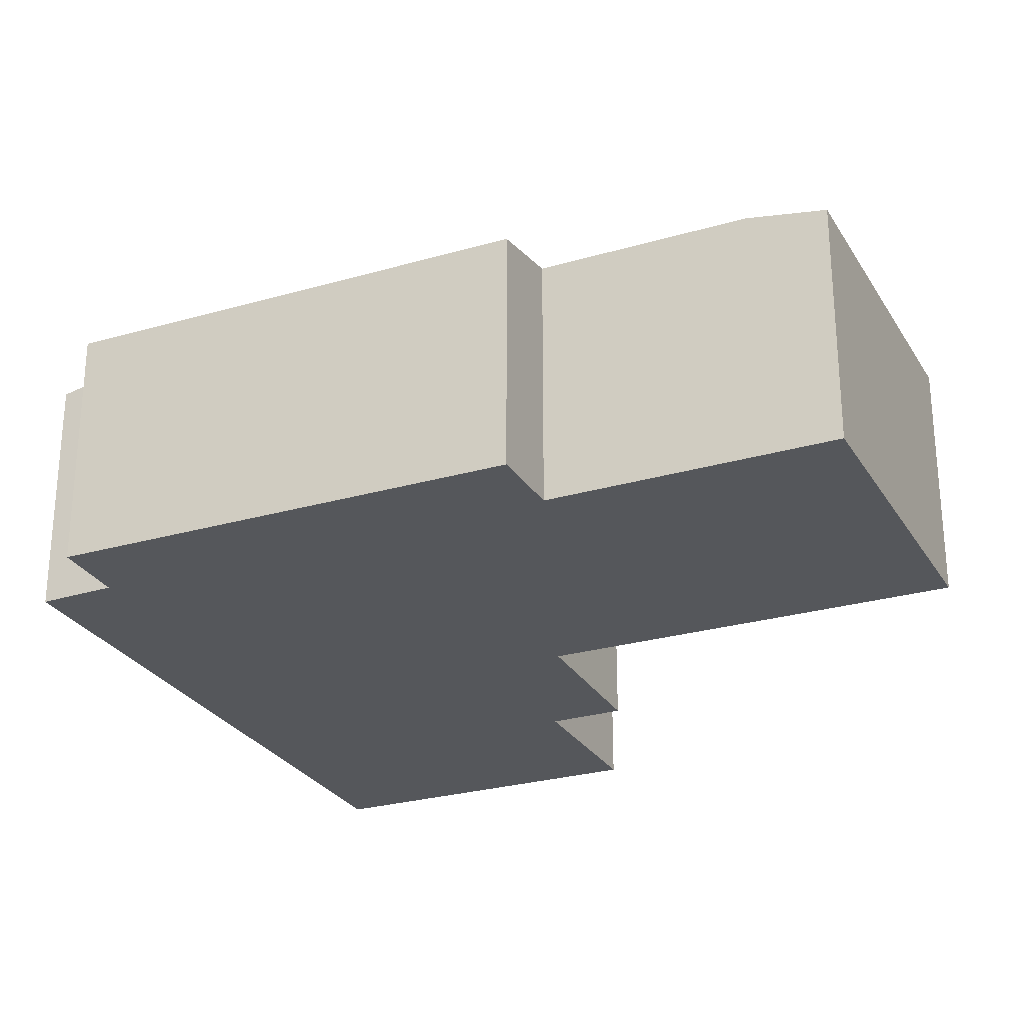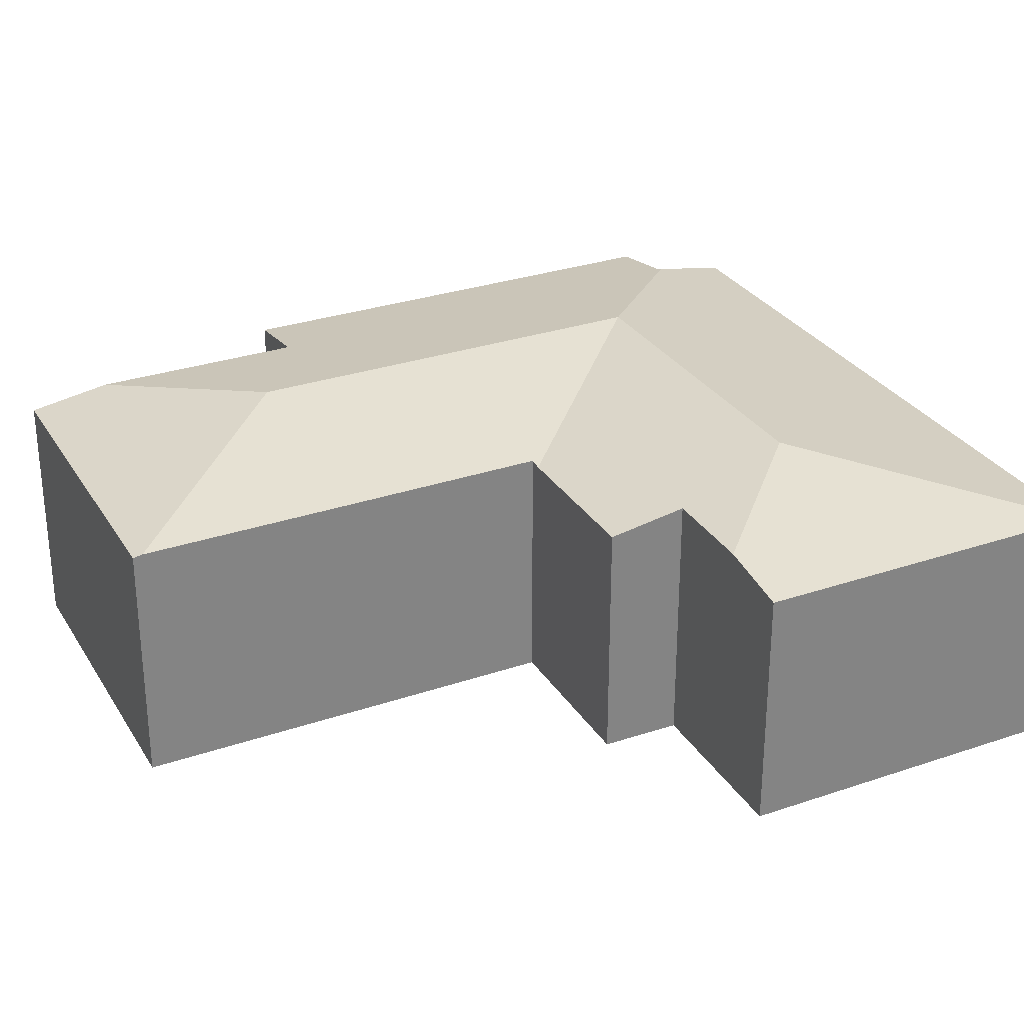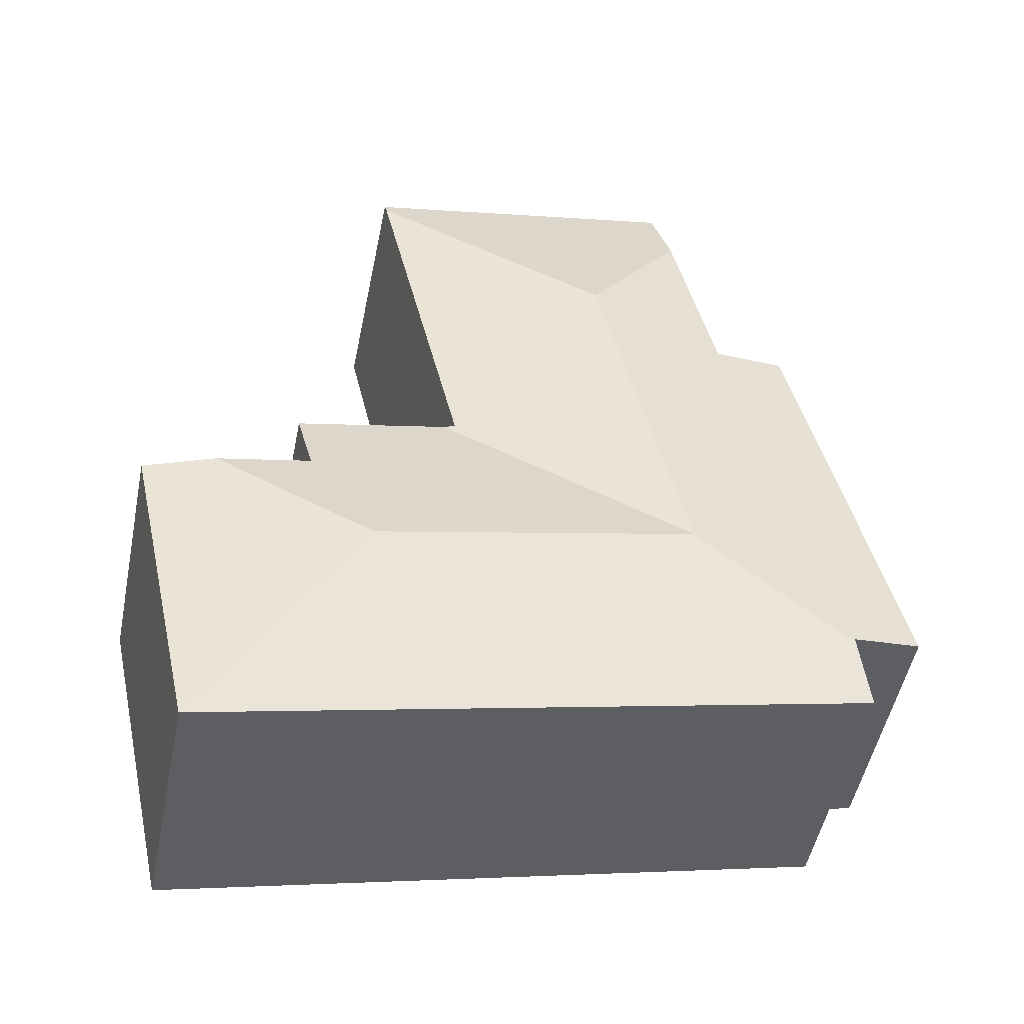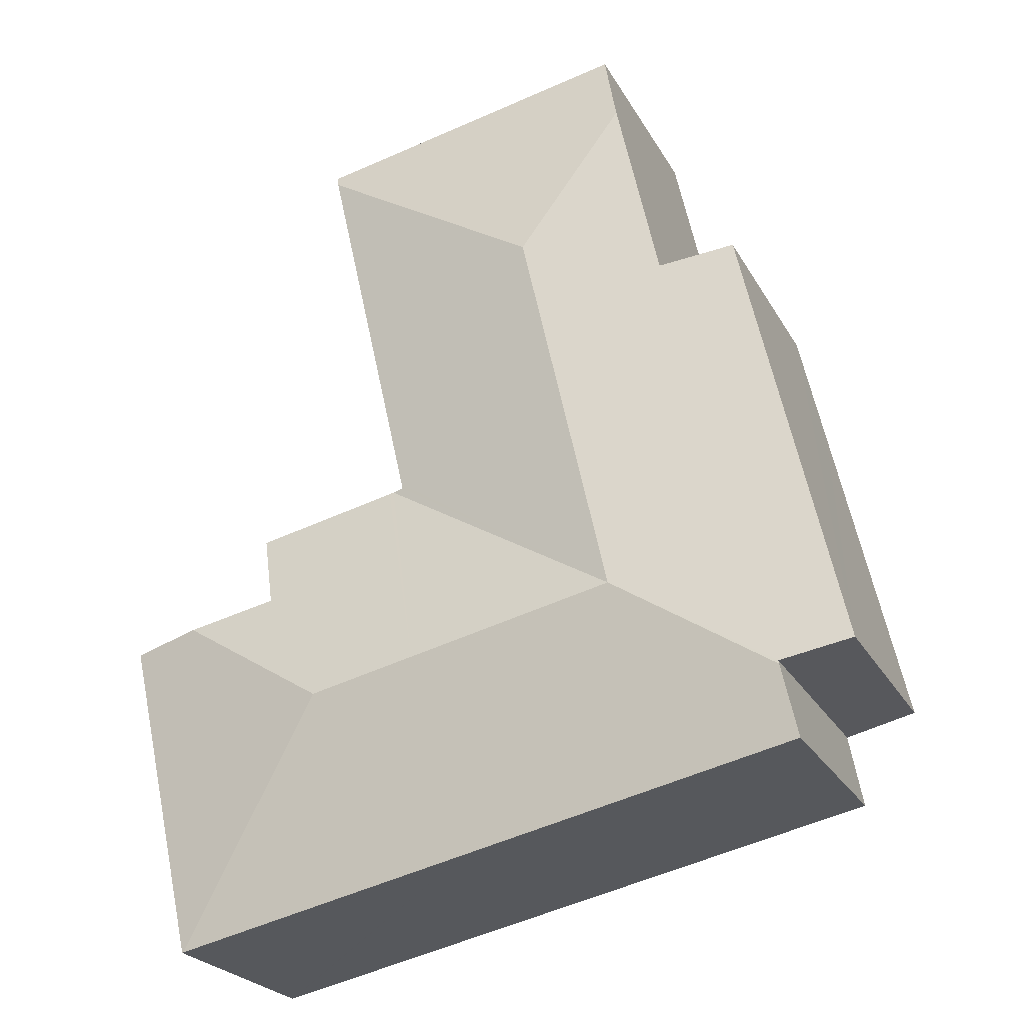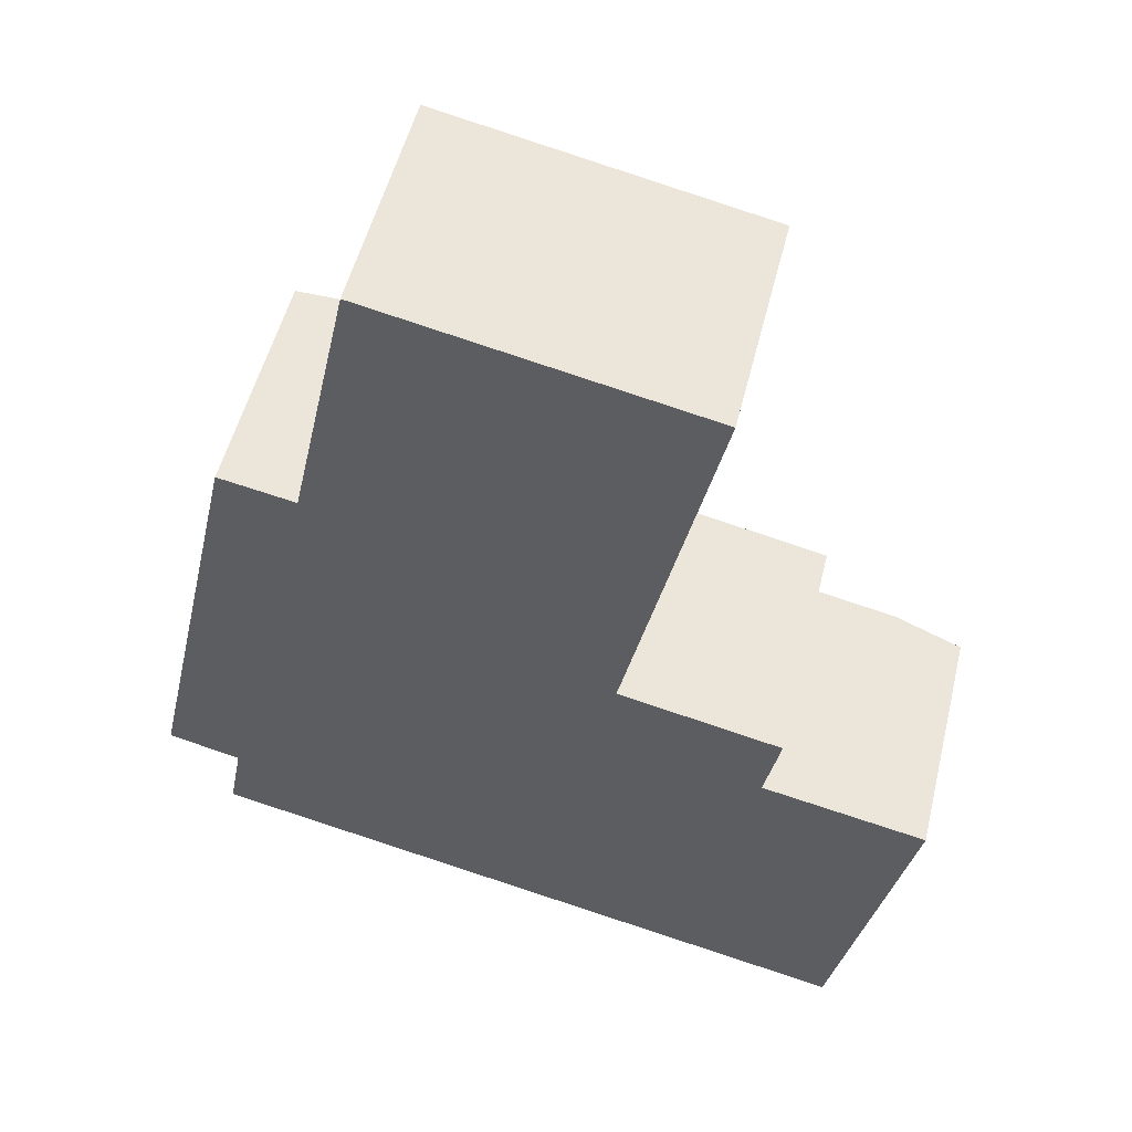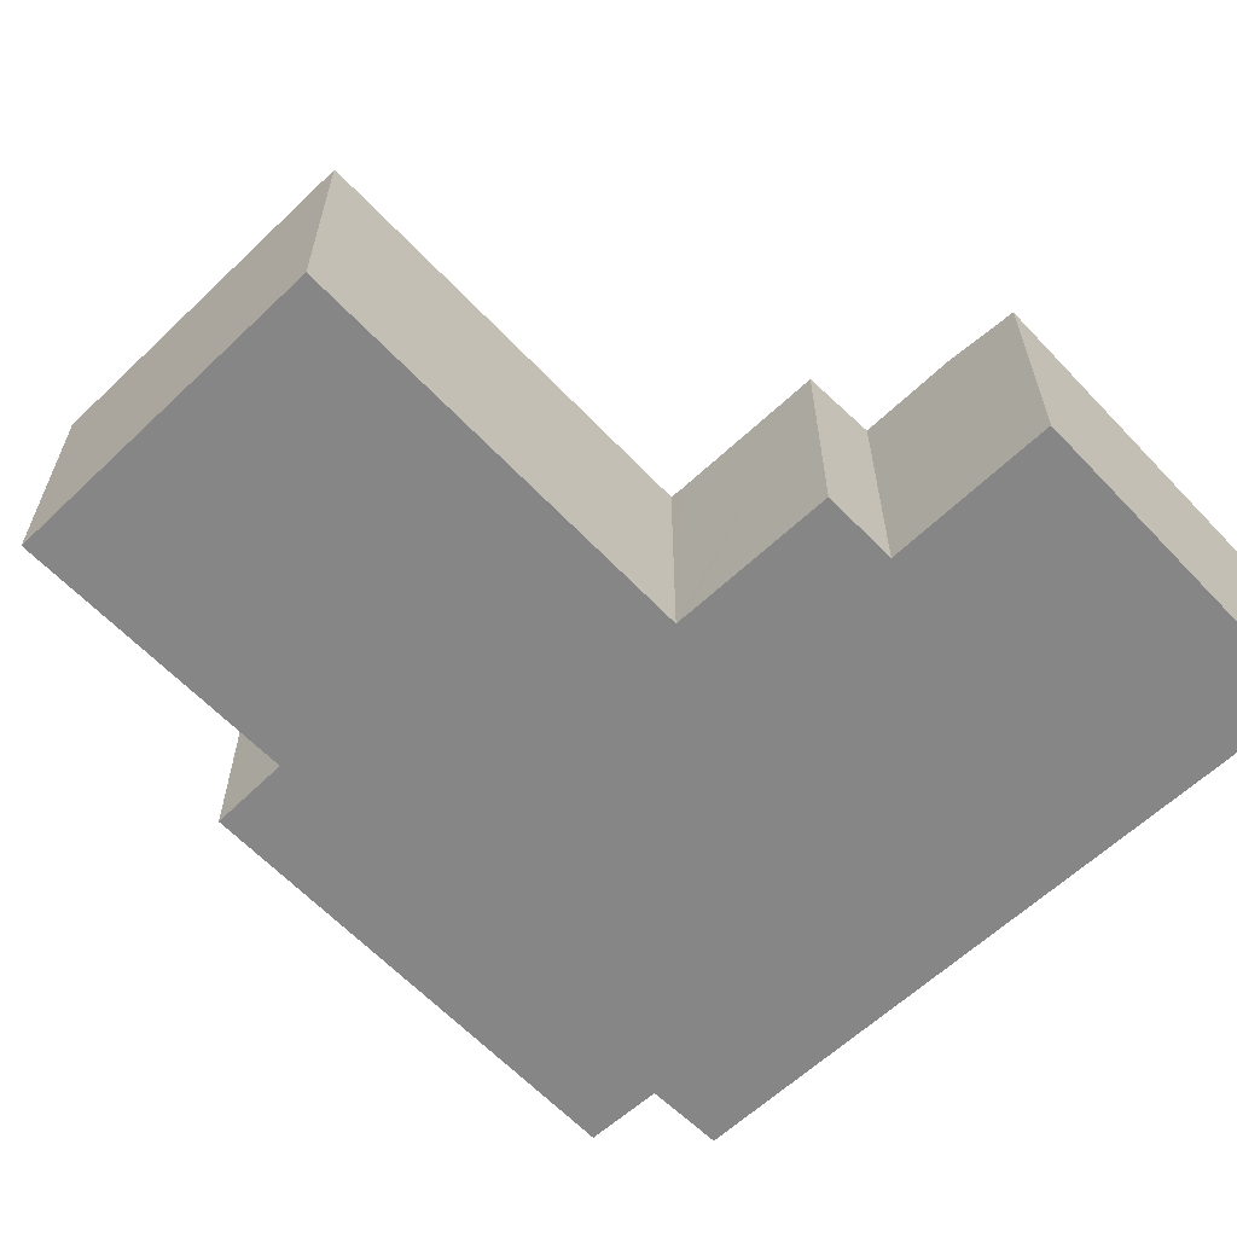
<metadata>
{"format":"obj","ext":"obj","renderer":"f3d","projection":"perspective","resolution":1024,"background":"white","views":[{"elev":-27.0,"azim":-53.2,"up":"+Y"},{"elev":29.5,"azim":76.0,"up":"+Y"},{"elev":-50.6,"azim":168.6,"up":"+Z"},{"elev":-24.1,"azim":-157.3,"up":"+Z"},{"elev":52.2,"azim":13.7,"up":"+Z"},{"elev":-62.0,"azim":55.9,"up":"+Y"}]}
</metadata>
<code>
v  10.38 4.358 11.8
v  4.062 4.588 11.66
v  4.367 4.358 13.05
v  5.92 4.982 8.779
v  10.34 4.386 11.63
v  4.287 4.982 1.451
v  8.693 4.39 4.344
v  8.9 4.356 4.299
v  8.712 4.39 4.426
v  5.128 4.982 5.225
v  10.16 4.982 0.14
v  11.37 4.583 2.339
v  13.08 4.579 1.987
v  8.983 4.356 4.281
v  11.66 4.354 3.696
v  8.16 4.982 0.587
v  13.02 4.359 -4.33
v  14.38 4.359 1.719
v  12.99 4.363 -4.325
v  7.343 4.361 -3.077
v  1.064 4.359 -1.689
v  1.312 4.578 -0.385
v  1.858 4.362 8.238
v  3.255 4.591 7.969
v  1.368 4.361 6.064
v  1.324 4.578 -0.321
v  0 4.358 2.669e-16
v  3.255 -4.88e-16 7.969
v  1.858 -5.044e-16 8.238
v  4.367 -7.994e-16 13.05
v  10.38 -7.224e-16 11.8
v  8.693 -2.66e-16 4.344
v  8.9 -2.632e-16 4.299
v  11.66 -2.263e-16 3.696
v  8.983 -2.621e-16 4.281
v  11.37 -1.432e-16 2.339
v  14.38 -1.053e-16 1.719
v  13.08 -1.217e-16 1.987
v  4.062 -7.14e-16 11.66
v  1.064 1.034e-16 -1.689
v  1.324 1.966e-17 -0.321
v  1.312 2.357e-17 -0.385
v  1.368 -3.713e-16 6.064
v  0 0 0
v  10.34 -7.121e-16 11.63
v  8.712 -2.71e-16 4.426
v  13.02 2.651e-16 -4.33
v  12.99 2.648e-16 -4.325
v  7.343 1.884e-16 -3.077
g defaultobject
f 1 2 3
f 2 1 4
f 4 1 5
f 6 7 8
f 7 6 9
f 9 6 5
f 5 6 4
f 4 6 10
f 11 12 13
f 12 14 15
f 14 12 11
f 14 11 16
f 14 16 8
f 8 16 6
f 17 13 18
f 13 17 11
f 11 17 19
f 20 11 19
f 11 20 16
f 16 20 21
f 16 21 6
f 6 21 22
f 23 24 25
f 26 6 22
f 6 26 27
f 6 27 25
f 6 25 10
f 10 25 4
f 4 25 24
f 4 24 2
f 23 28 24
f 28 23 29
f 30 1 3
f 1 30 31
f 32 8 7
f 8 32 14
f 14 32 15
f 15 32 33
f 15 33 34
f 34 33 35
f 36 13 12
f 13 36 18
f 18 36 37
f 37 36 38
f 28 2 24
f 2 28 3
f 3 28 30
f 30 28 39
f 40 22 21
f 22 40 26
f 26 40 41
f 41 40 42
f 25 29 23
f 29 25 27
f 29 27 43
f 43 27 44
f 31 5 1
f 5 31 9
f 9 31 45
f 9 45 46
f 9 46 7
f 7 46 32
f 15 36 12
f 36 15 34
f 37 17 18
f 17 37 47
f 47 19 17
f 19 47 20
f 20 47 48
f 20 48 49
f 20 49 21
f 21 49 40
f 41 27 26
f 27 41 44
f 49 42 40
f 42 49 48
f 42 48 47
f 42 47 37
f 42 37 41
f 41 37 44
f 44 37 38
f 44 38 36
f 34 32 36
f 32 34 33
f 33 34 35
f 36 43 44
f 43 36 32
f 43 32 46
f 43 46 45
f 43 45 28
f 43 28 29
f 28 45 39
f 39 45 30
f 30 45 31

</code>
